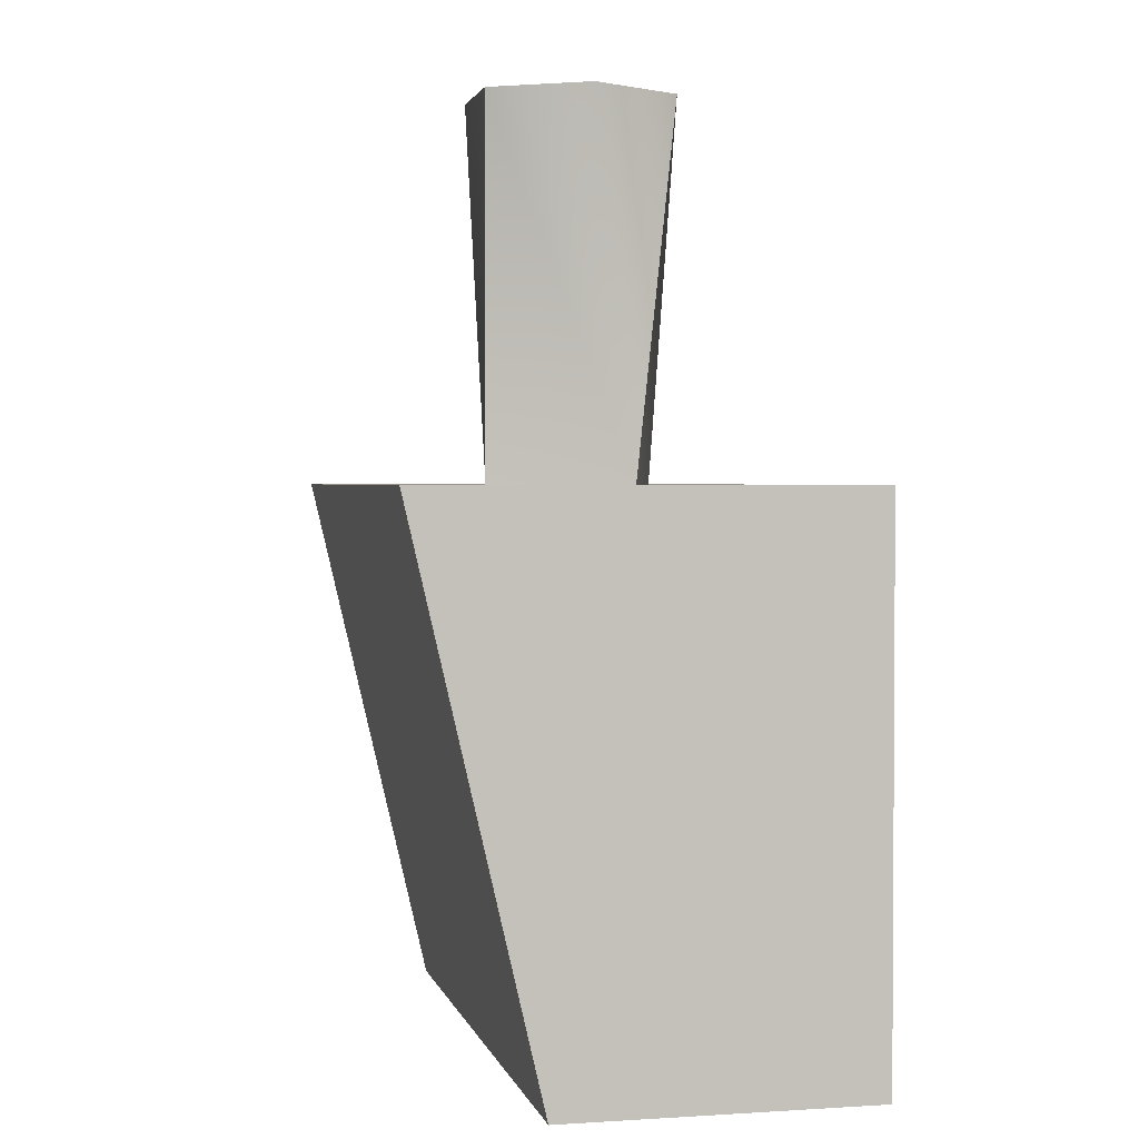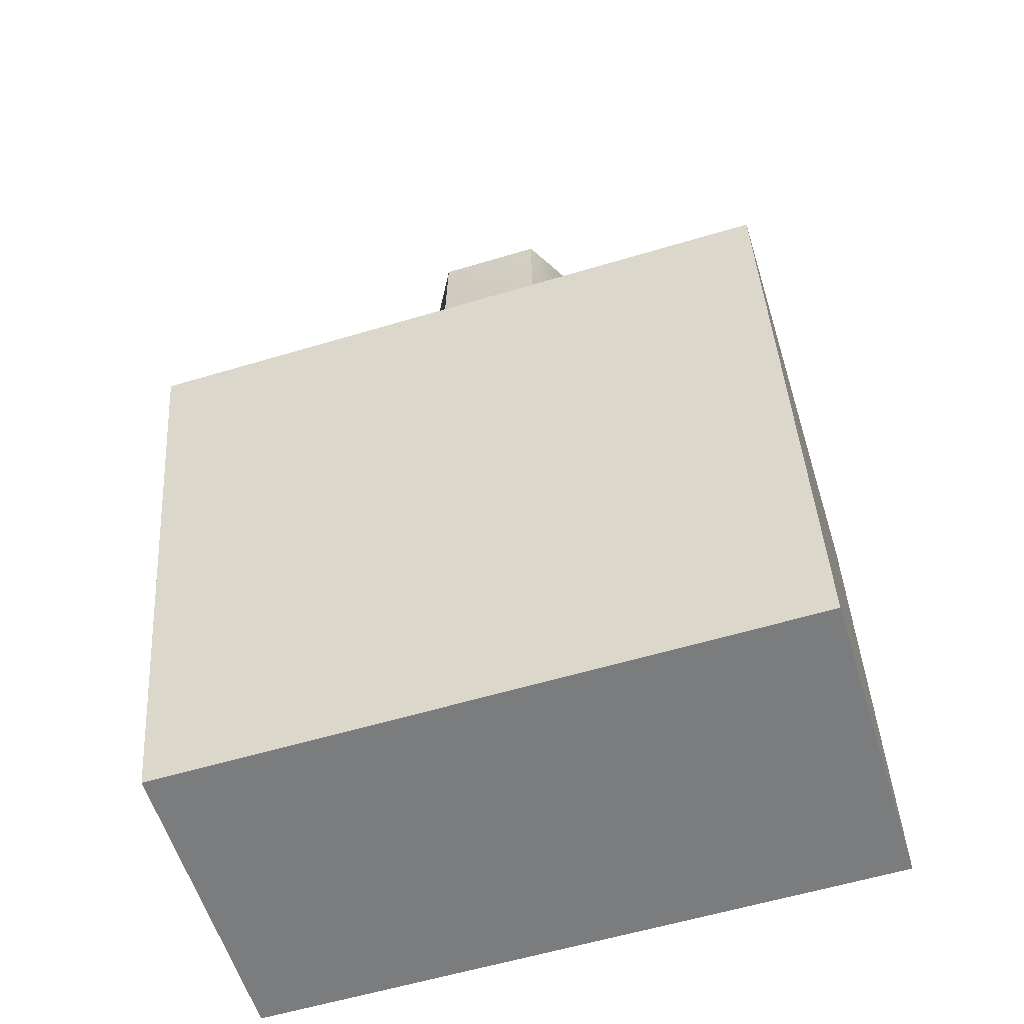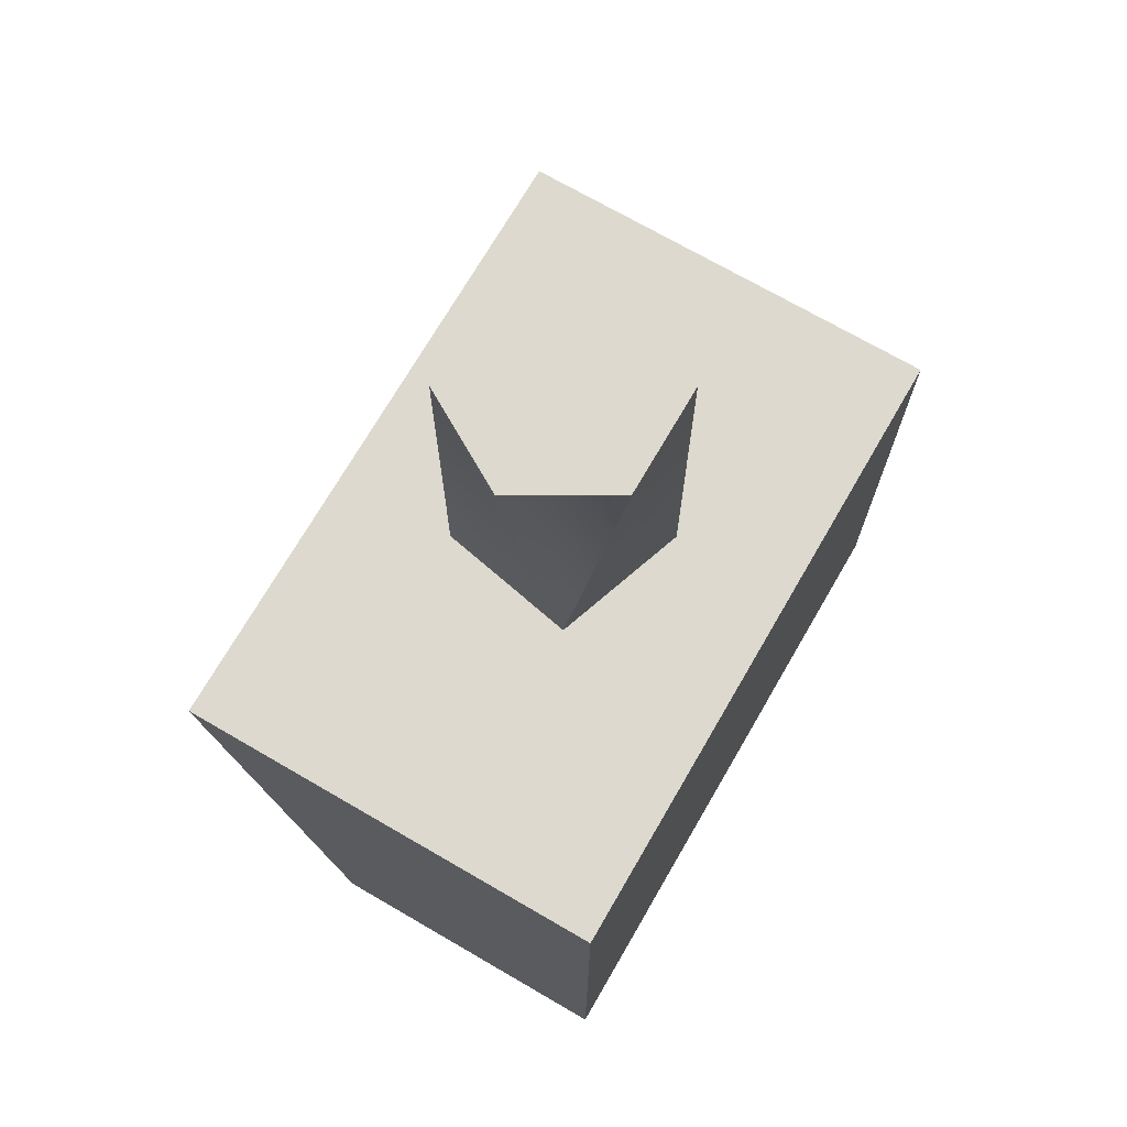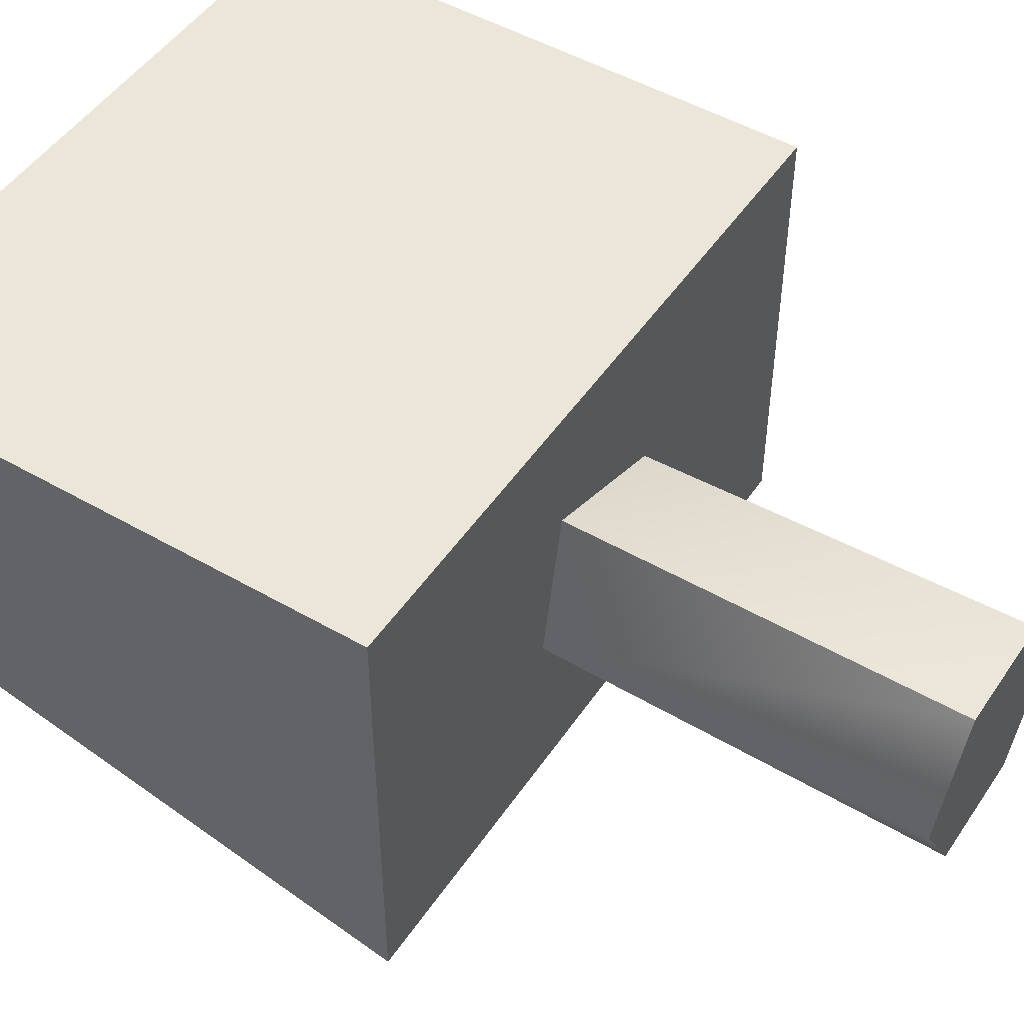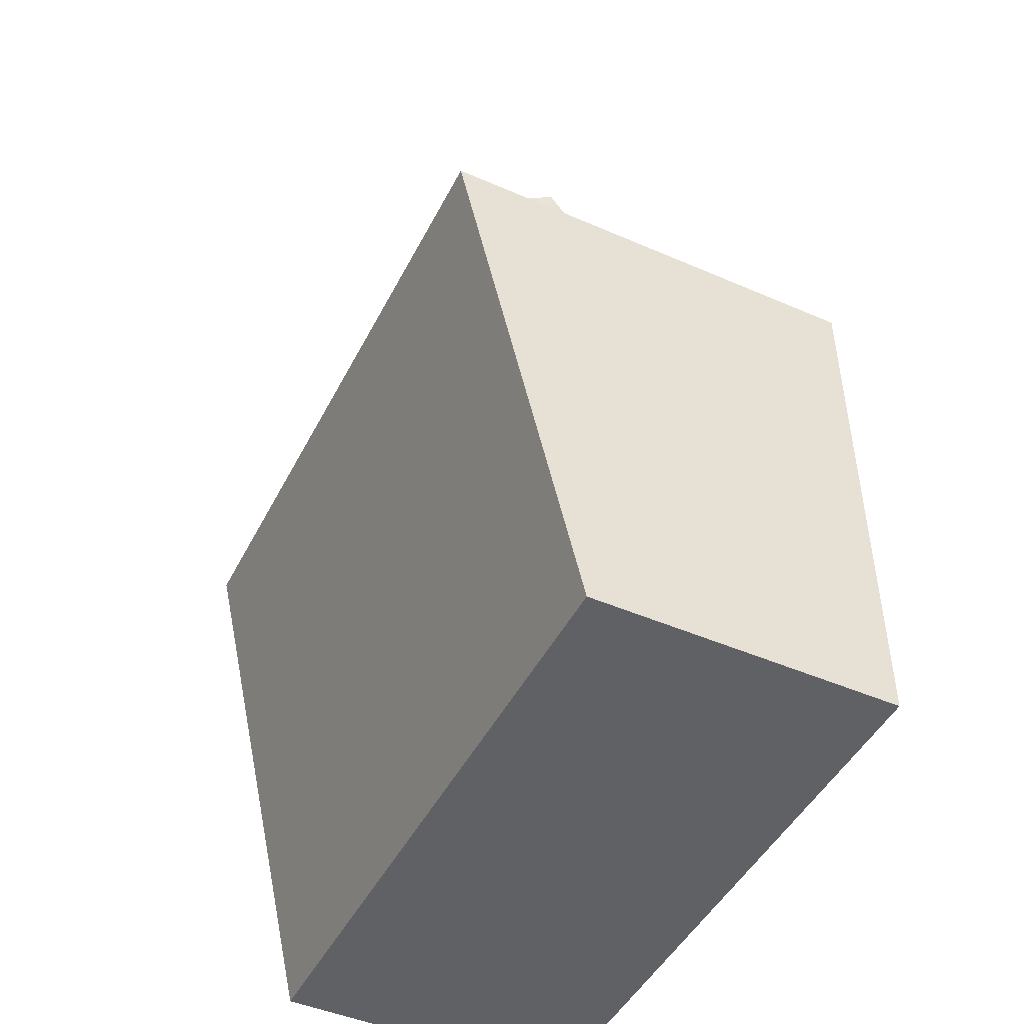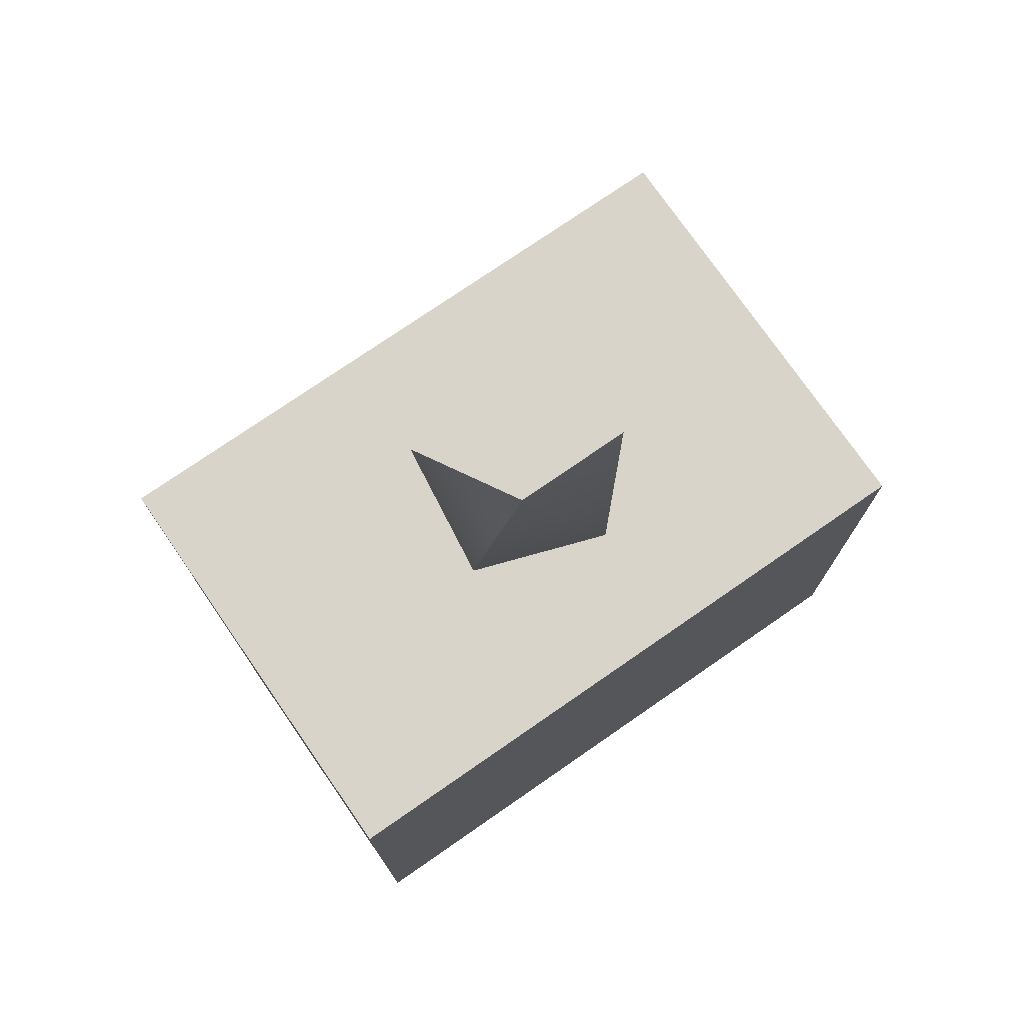
<metadata>
{"format":"obj","ext":"obj","renderer":"f3d","projection":"perspective","resolution":1024,"background":"white","views":[{"elev":2.1,"azim":77.4,"up":"+Z"},{"elev":-58.6,"azim":17.2,"up":"+Z"},{"elev":71.8,"azim":120.1,"up":"+Z"},{"elev":49.1,"azim":-57.3,"up":"+Y"},{"elev":-47.0,"azim":63.8,"up":"+Z"},{"elev":75.5,"azim":145.3,"up":"+Z"}]}
</metadata>
<code>
v -0.3 -0.08389 -0.25
v -0.3 -0.2 0.25
v -0.3 0.2 0.25
v -0.3 0.2 -0.25
v 0.3 -0.2 0.25
v 0.3 -0.08389 -0.25
v 0.3 0.2 -0.25
v 0.3 0.2 0.25
v 0.05 -0.0866 0.25
v -0.075 -0.0433 0.25
v -0.05 0.0866 0.25
v 0.075 0.0433 0.25
v 0.1 0 0.5962
v 0.05 0.0866 0.5962
v 0 0 0.5962
v 0.05 -0.0866 0.5962
v -0.05 -0.0866 0.5962
v -0.1 0 0.5962
v -0.05 0.0866 0.5962
f 2 3 1
f 1 3 4
f 5 6 8
f 8 6 7
f 1 6 2
f 2 6 5
f 4 7 1
f 1 7 6
f 3 8 4
f 4 8 7
f 8 3 12
f 12 3 11
f 8 12 5
f 3 2 11
f 11 2 10
f 12 9 5
f 5 9 2
f 9 10 2
f 13 14 15
f 16 13 15
f 17 16 15
f 18 17 15
f 19 18 15
f 14 19 15
f 13 12 14
f 9 12 16
f 16 12 13
f 10 9 17
f 17 9 16
f 18 10 17
f 11 10 19
f 19 10 18
f 12 11 14
f 14 11 19

</code>
